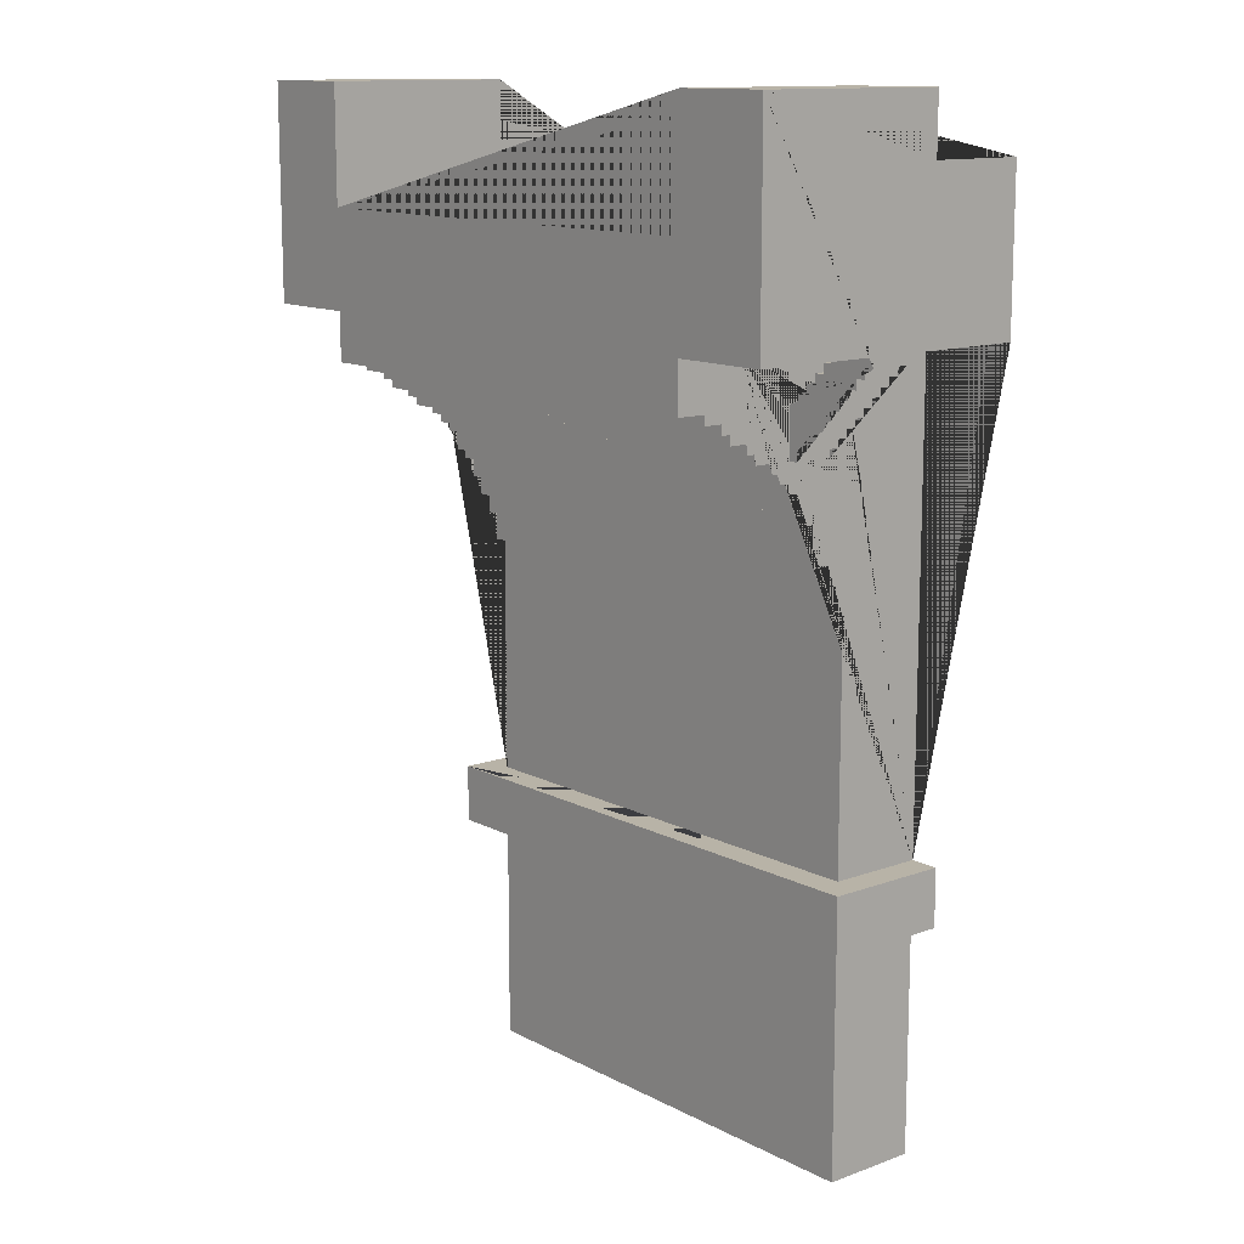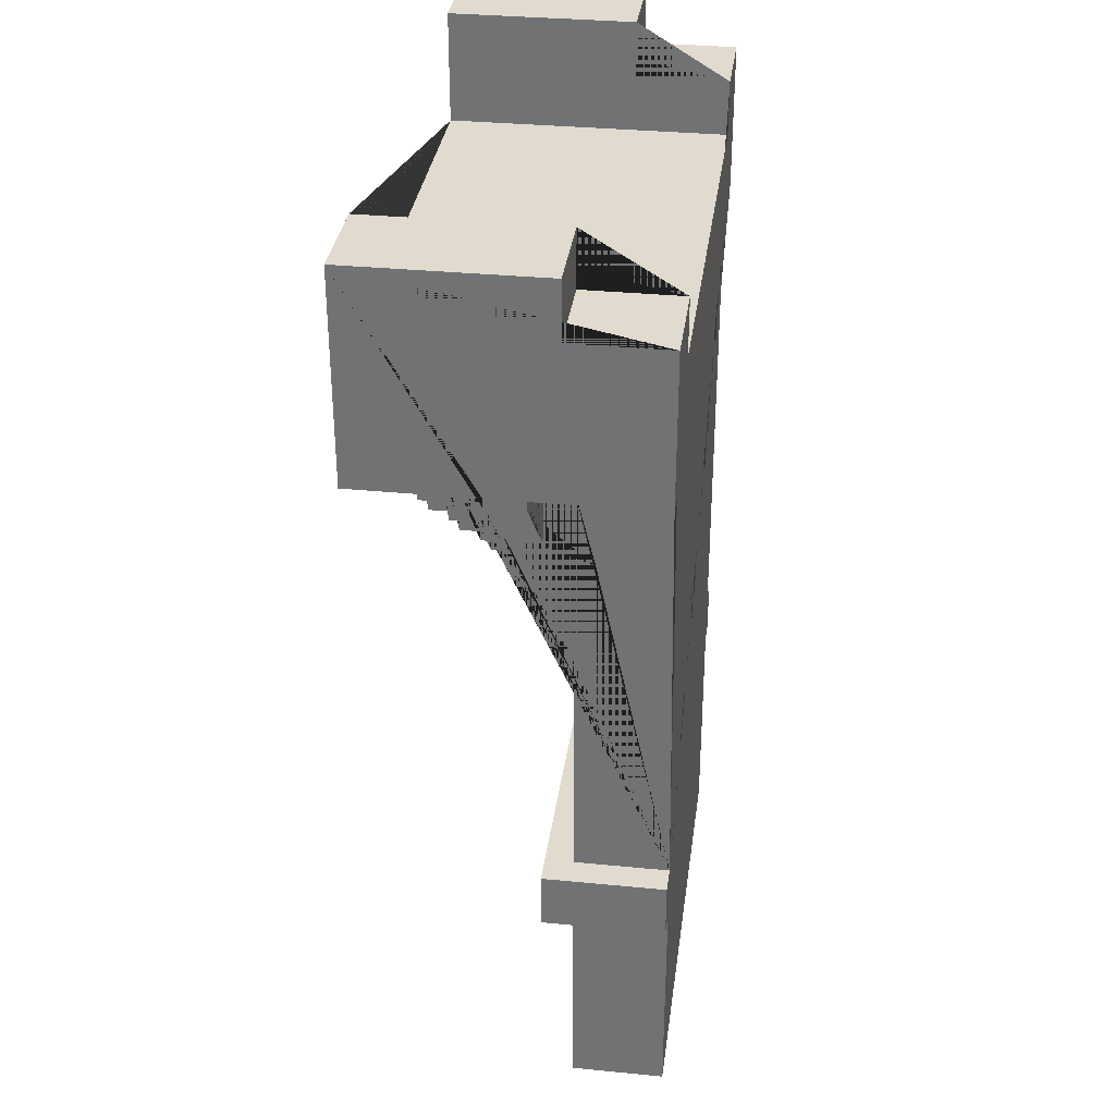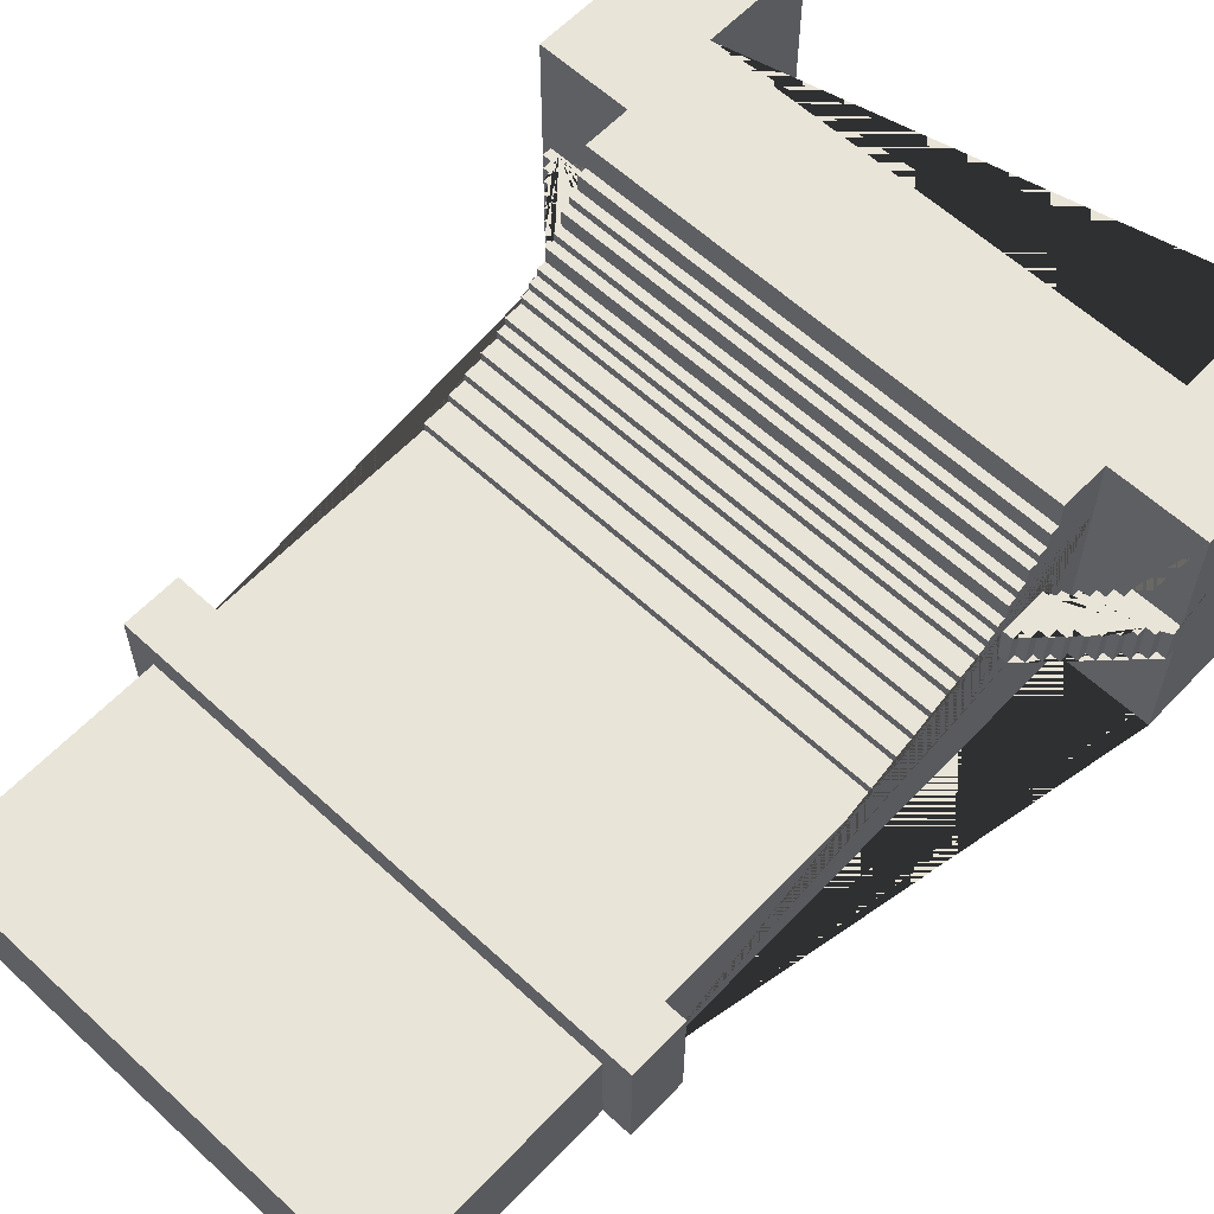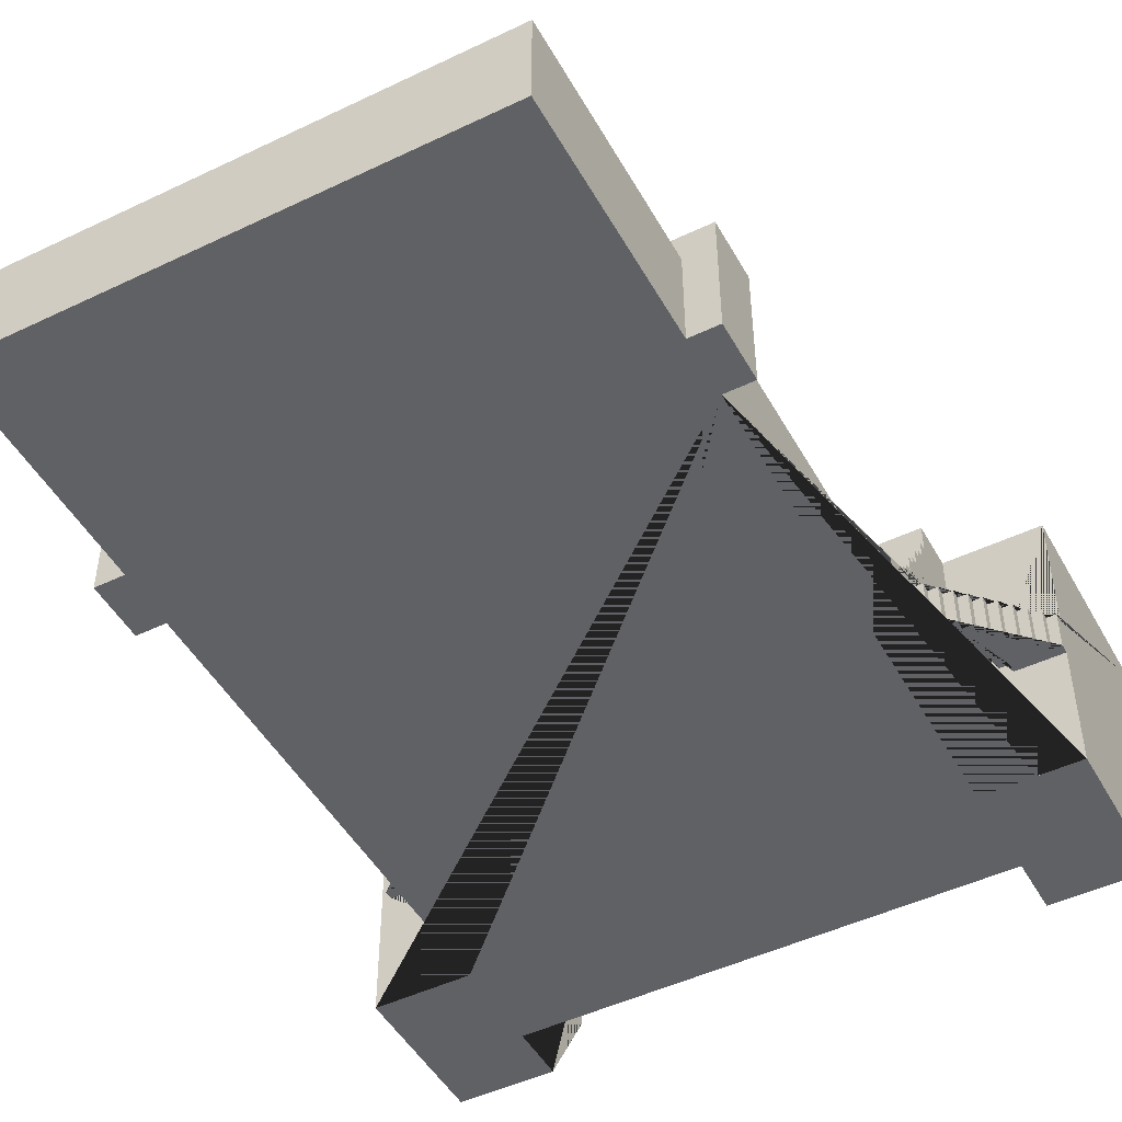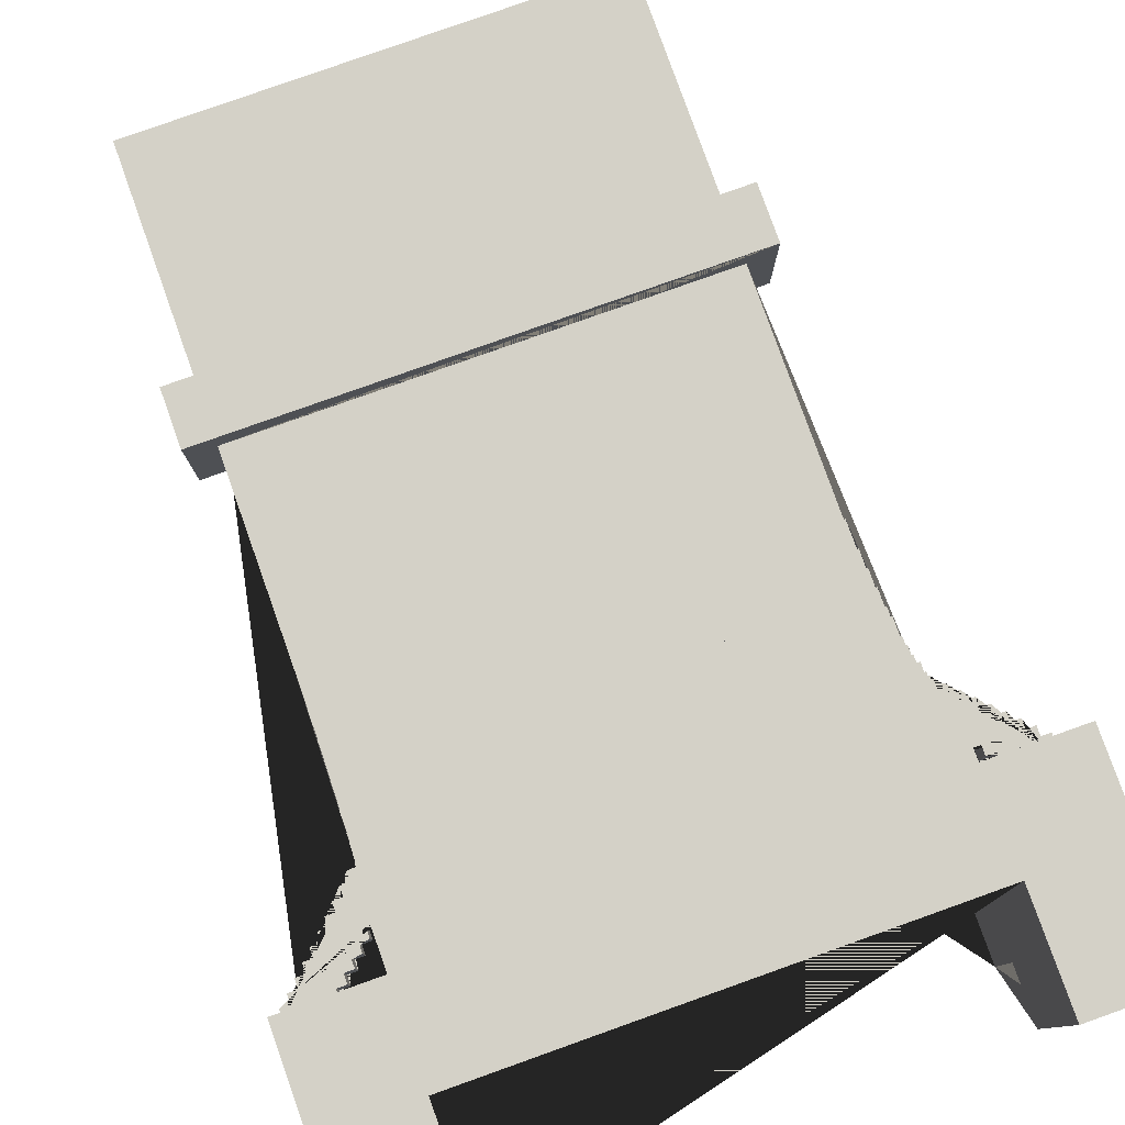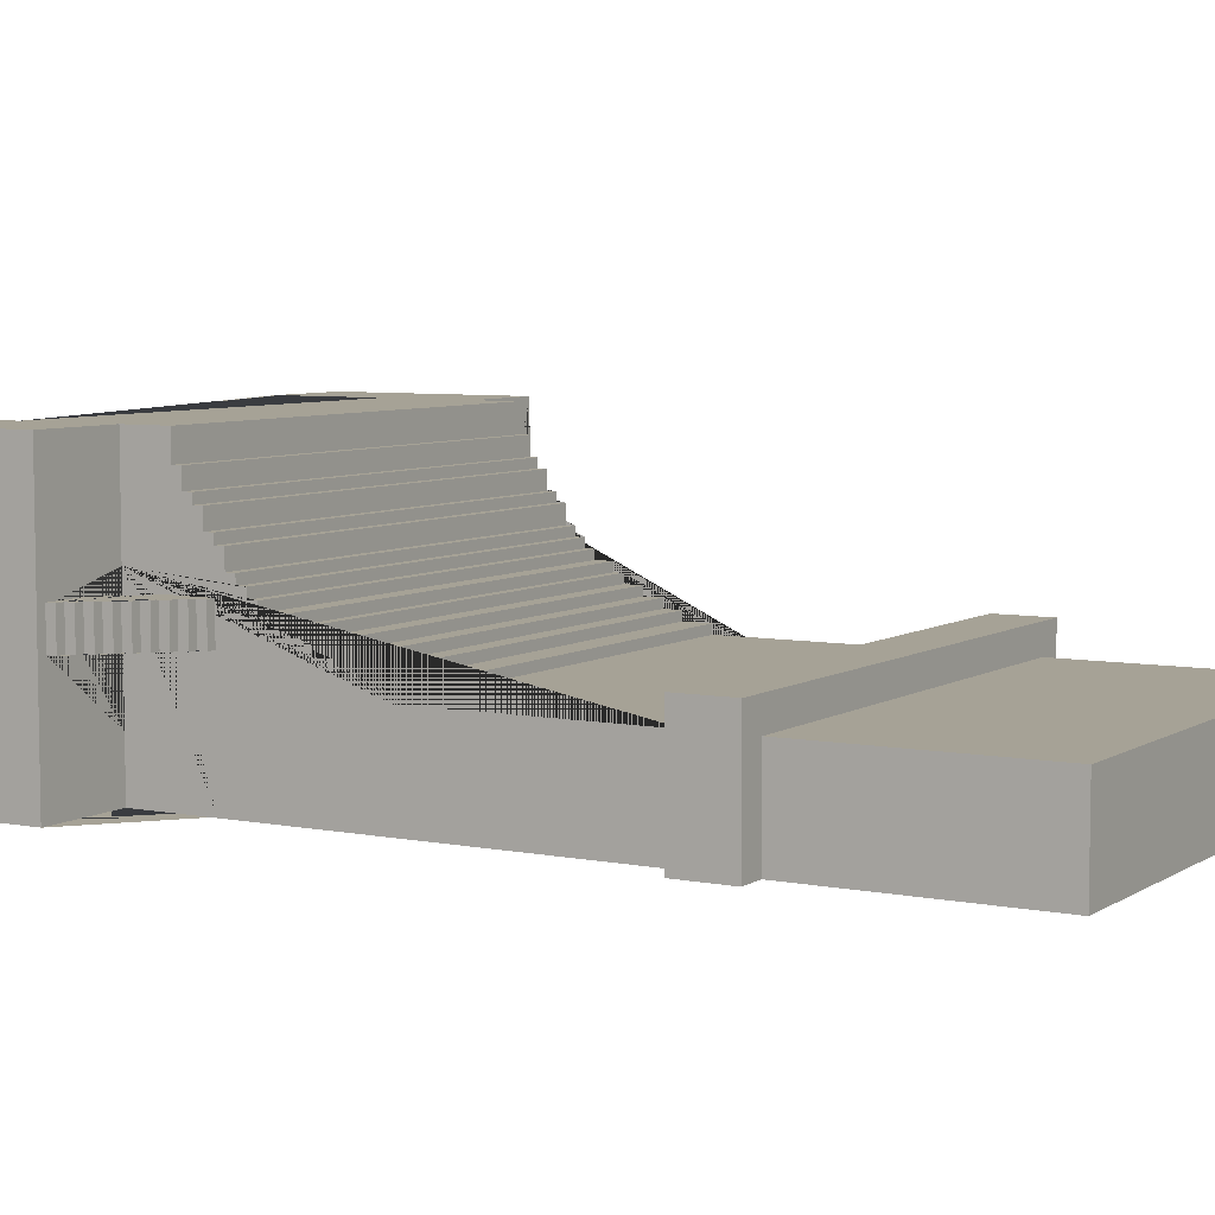
<metadata>
{"format":"obj","ext":"obj","renderer":"f3d","projection":"perspective","resolution":1024,"background":"white","views":[{"elev":12.8,"azim":49.9,"up":"+Y"},{"elev":33.5,"azim":97.6,"up":"+Y"},{"elev":60.6,"azim":43.3,"up":"+Z"},{"elev":-48.1,"azim":28.2,"up":"+Z"},{"elev":79.8,"azim":160.4,"up":"+Z"},{"elev":6.3,"azim":-59.6,"up":"+Z"}]}
</metadata>
<code>
o Bridge_Big_In_Out_Medieval_Assets-12.001
v -9.5 9.6 -9.1
v -9.4 8 -8.8
v -9.3 7.9 -8.4
v -9.3 7.8 -8.4
v -9.2 7.7 -8.4
v -9.2 7.8 -8.8
v -9.1 7.7 -8.4
v -9.1 7.6 -8.8
v -9 7.6 -8.4
v -9 7.5 -8.4
v -9 7.6 -8.8
v -8.9 7.5 -8.4
v -8.9 7.4 -8.8
v -8.8 3 -10.1
v -8.8 7.3 -8.8
v -8.8 7.4 -8.8
v -8.7 7.3 -8.8
v -8.5 2e-06 -10.1
v -8.5 2.4 -9.1
v -8.5 3 -9.1
v -8.5 5.5 -9
v -8.5 6 -8.8
v -8.5 6.4 -8.7
v -8.5 6.4 -8.6
v -8.5 7.1 -8
v -8.5 7 -8
v -8.5 7.1 -10.1
v -8.5 7.5 -8.8
v -8.5 7.6 -8.4
v -8.5 7.7 -8.4
v -8.5 8 -8.4
v -8.5 8 -9.5
v -3.5 9 -10.1
v -3.5 10.2 -7.1
v -3.3 7.7 -8.4
v -3.2 7.7 -8.4
v -3.1 7.8 -8.8
v -3 8 -8.4
v -8.9 7.9 -8.4
v -8.8 7.8 -8.4
v -8.8 7.9 -8.4
v -8.8 7.9 -8.8
v -8.7 7.7 -8.4
v -8.7 7.8 -8.4
v -8.6 7.6 -8.4
v -8.6 7.7 -8.4
v -8.6 7.7 -8.8
v -8.5 9.6 -10.1
v -3.5 2.4 -10.1
v -3.5 5.8 -8.9
v -3.5 6 -8.9
v -3.5 6.2 -8.8
v -3.5 6.5 -8.6
v -3.5 6.7 -9.3
v -3.5 6.7 -8.4
v -3.5 6.8 -8.5
v -3.5 6.9 -8.3
v -3.5 6.8 -8.3
v -3.5 7.4 -7.6
v -3.5 7.5 -7.4
v -3.5 7.5 -9.1
v -3.5 8 -7.1
v -3.5 8 -10.1
v -3.4 7.1 -8.4
v -3.3 7.1 -8.8
v -3.2 2.4 -8.8
v -3.2 7.2 -8.4
v -3.2 7.3 -8.4
v -3.1 7.4 -8.8
v -3 7.4 -8.8
v -3 7.5 -8.8
v -2.9 7.6 -8.8
v -2.8 7.7 -8.8
v -2.7 7.7 -8.8
v -2.6 7.9 -8.4
v -2.5 8 -8.4
v -2.5 8 -7.1
v -2.5 10.2 -7.1
v -2.5 10.2 -9.1
v -8.5 9 -7.1
v -3.5 7.5 -7.1
v -8.5 7.4 -7.4
v -8.5 7.3 -7.6
v -8.5 7.2 -7.7
v -8.5 7.1 -7.9
v -3.5 7.2 -7.9
v -8.5 6.9 -8.2
v -3.5 6.9 -8.2
v -8.5 6.8 -8.3
v -8.5 6.7 -8.4
v -3.5 6.8 -8.4
v -3.4 7 -8.4
v -3.1 7.3 -8.4
v -3.1 7.4 -8.4
v -3.2 7.8 -8.4
v -3 7.4 -8.4
v -3 7.9 -8.4
v -2.8 7.7 -8.4
v -2.7 7.8 -8.4
v -8.5 6.7 -8.5
v -3.5 6.7 -8.5
v -8.5 6.5 -8.6
v -3.5 6.4 -8.7
v -8.8 2.4 -8.8
v -8.8 3 -8.8
v -8.5 6.2 -8.8
v -3.2 3 -8.8
v -3.5 5.5 -9
v -3.5 5.8 -9
v -8.5 5.5 -9.1
v -3.5 2.4 -9.1
v -3.5 5.5 -9.1
v -9.1 7.7 -8.8
v -9 7.5 -8.8
v -8.9 7.5 -8.8
v -8.9 8 -8.8
v -8.8 7.8 -8.8
v -8.7 7.7 -8.8
v -8.7 7.8 -8.8
v -8.7 7.2 -8.8
v -8.6 7.2 -8.8
v -3.5 7 -8.8
v -3.5 7.5 -8.8
v -3.4 7.5 -8.8
v -3.4 7.6 -8.8
v -3.3 7.6 -8.8
v -3.2 7.3 -8.8
v -3.1 7.9 -8.8
v -3 7.9 -8.8
v -2.9 7.5 -8.8
v -2.6 7.8 -8.8
v -2.5 8 -8.8
v -9.5 10.2 -9.1
v -8.5 9.6 -9.1
v -8.5 10.2 -9.1
v -9.5 8 -10.1
v -9.5 9.6 -10.1
v -8.5 2.4 -10.1
v -8.5 3 -10.1
v -8.5 8 -10.1
v -3.5 3 -10.1
v -3.2 2.4 -10.1
v -3.2 3 -10.1
v -2.5 8 -10.1
v -8.5 1e-06 -9.1
v -3.5 1e-06 -9.1
v -3.5 2e-06 -10.1
v -8.8 2.4 -10.1
v -8.5 5.8 -9
v -8.5 5.8 -8.9
v -8.5 6 -8.9
v -3.5 6 -8.8
v -8.5 6.2 -8.7
v -3.5 6.2 -8.7
v -3.5 6.4 -8.6
v -8.5 6.5 -8.5
v -3.5 6.5 -8.5
v -8.5 6.8 -8.4
v -8.5 6.9 -8.3
v -8.5 7 -8.2
v -3.5 7 -8
v -3.5 7 -8.2
v -3.5 7 -8.5
v -3.5 7 -8.4
v -3.4 7 -8.8
v -3.5 7.1 -7.9
v -3.5 7.1 -8
v -8.5 7.1 -8.4
v -8.6 7.1 -8.4
v -3.3 7.1 -8.4
v -8.6 7.1 -8.8
v -8.5 7.1 -8.8
v -3.4 7.1 -8.8
v -3.5 7.2 -7.7
v -8.5 7.2 -7.9
v -3.3 7.2 -8.4
v -8.6 7.2 -8.4
v -8.7 7.2 -8.4
v -3.3 7.2 -8.8
v -3.2 7.2 -8.8
v -8.5 7.3 -7.7
v -3.5 7.3 -7.6
v -3.5 7.3 -7.7
v -8.7 7.3 -8.4
v -8.8 7.3 -8.4
v -3.1 7.3 -8.8
v -8.5 7.4 -7.6
v -3.5 7.4 -7.4
v -8.8 7.4 -8.4
v -8.9 7.4 -8.4
v -8.5 7.5 -7.1
v -8.5 7.5 -7.4
v -2.9 7.5 -8.4
v -3 7.5 -8.4
v -9.1 7.6 -8.4
v -2.8 7.6 -8.4
v -2.9 7.6 -8.4
v -2.8 7.6 -8.8
v -2.7 7.7 -8.4
v -9.2 7.7 -8.8
v -9.2 7.8 -8.4
v -2.6 7.8 -8.4
v -9.3 7.8 -8.8
v -2.7 7.8 -8.8
v -9.4 7.9 -8.4
v -2.5 7.9 -8.4
v -9.4 7.9 -8.8
v -9.3 7.9 -8.8
v -2.6 7.9 -8.8
v -2.5 7.9 -8.8
v -9.5 8 -7.1
v -8.5 8 -7.1
v -3.5 8 -7.8
v -8.5 8 -8.2
v -8.7 8 -8.3
v -9.4 8 -8.4
v -9.3 8 -8.4
v -8.9 8 -8.4
v -3 8 -8.8
v -3.5 3 -9.1
v -3.5 7.5 -8.4
v -3.4 7.5 -8.4
v -3.4 7.6 -8.4
v -3.3 7.6 -8.4
v -8.6 7.6 -8.8
v -8.5 7.6 -8.8
v -3.3 7.7 -8.8
v -3.2 7.7 -8.8
v -3.1 7.8 -8.4
v -3.2 7.8 -8.8
v -3.1 7.9 -8.4
v -8.9 7.9 -8.8
v -3.5 9 -7.1
v -8.5 9 -10.1
v -3.5 9.6 -9.1
v -2.5 9.6 -9.1
v -3.5 9.6 -10.1
v -2.5 9.6 -10.1
v -9.5 10.2 -7.1
v -8.5 10.2 -7.1
v -3.5 10.2 -9.1
f 211 239 133 1 137 136
f 205 216 2 207
f 17 184 185 15
f 203 4 3 208
f 57 159 89 58
f 8 195 7 113
f 234 80 233 33
f 104 105 14 148
f 17 120 178 184
f 171 169 177 121
f 183 182 83 181
f 214 31 32 30 29 168 172 28 27 139 20 110 21 149 150 151 22 106 153 23 24 102 156 100 90 158 89 159 87 160 26 25 85 175 84 181 83 187 82 192 191 212
f 32 140 27 28 226 29 30
f 237 33 233 34 241 235
f 121 177 178 120
f 160 87 88 162
f 124 222 223 125
f 35 227 126 224
f 230 228 36 95
f 37 229 231 128
f 39 232 116 218
f 42 41 40 117
f 118 119 44 43
f 48 134 135 240 80 234
f 217 216 205 3 4 201 5 7 195 9 10 12 190 189 185 184 178 177 169 168 29 45 46 43 44 40 41 39 218
f 141 63 213 61 54 163 164 56 91 55 101 157 53 155 103 154 52 152 51 50 109 108 112 220
f 73 98 196 198
f 196 197 72 198
f 213 62 81 60 188 59 182 183 174 86 166 167 161 162 88 57 58 91 56 164 221 123 122 163 54 61
f 180 127 68 67
f 69 94 93 186
f 197 193 130 72
f 75 202 131 209
f 201 6 200 5
f 80 240 239 211 212 191 81 62 77 78 34 233
f 60 192 82 188
f 225 47 46 45
f 191 192 60 81
f 183 181 84 174
f 106 22 152 52
f 15 185 189 16
f 74 204 99 199
f 44 119 117 40
f 158 90 55 91
f 99 202 75 206 76 38 97 231 229 95 36 35 224 223 222 221 164 92 64 170 176 67 68 93 94 96 194 193 197 196 98 199
f 167 25 26 161
f 158 91 58 89
f 53 102 24 155
f 154 103 23 153
f 101 100 156 157
f 189 190 13 16
f 145 19 138 18
f 96 94 69 70
f 16 13 115 114 11 8 113 200 6 203 208 207 2 116 232 42 117 119 118 47 225 226 28 172 171 121 120 17 15
f 115 12 10 114
f 157 156 102 53
f 110 20 220 112
f 143 107 66 142
f 149 21 108 109
f 219 129 97 38
f 1 133 135 134
f 235 241 79 236
f 66 107 105 104
f 70 71 194 96
f 141 143 142 49 147 18 138 148 14 139 27 140 136 137 48 234 33 237 238 144 63
f 222 124 123 221
f 151 150 50 51
f 59 187 83 182
f 1 134 48 137
f 145 146 111 19
f 3 205 207 208
f 202 99 204 131
f 167 166 85 25
f 65 173 165 122 123 124 125 126 227 228 230 37 128 129 219 132 210 209 131 204 74 73 198 72 130 71 70 69 186 127 180 179
f 84 175 86 174
f 18 147 146 145
f 138 19 111 49 142 66 104 148
f 7 5 200 113
f 21 110 112 108
f 106 52 154 153
f 103 155 24 23
f 90 100 101 55
f 87 159 57 88
f 22 151 51 152
f 165 92 164 163 122
f 65 170 64 173
f 67 176 179 180
f 115 13 190 12
f 186 93 68 127
f 59 188 82 187
f 111 146 147 49
f 193 194 71 130
f 9 195 8 11
f 199 98 73 74
f 114 10 9 11
f 210 206 75 209
f 65 179 176 170
f 78 77 76 206 210 132 144 238 236 79
f 218 215 31 214 217
f 32 31 215 218 116 2 216 217 214 212 211 136 140
f 77 62 213 63 144 132 219 38 76
f 6 201 4 203
f 105 107 143 141 220 20 139 14
f 86 175 85 166
f 165 173 64 92
f 160 162 161 26
f 225 45 29 226
f 36 228 227 35
f 230 95 229 37
f 42 232 39 41
f 223 224 126 125
f 172 168 169 171
f 50 150 149 109
f 97 129 128 231
f 237 235 236 238
f 240 135 133 239
f 118 43 46 47
f 34 78 79 241

</code>
